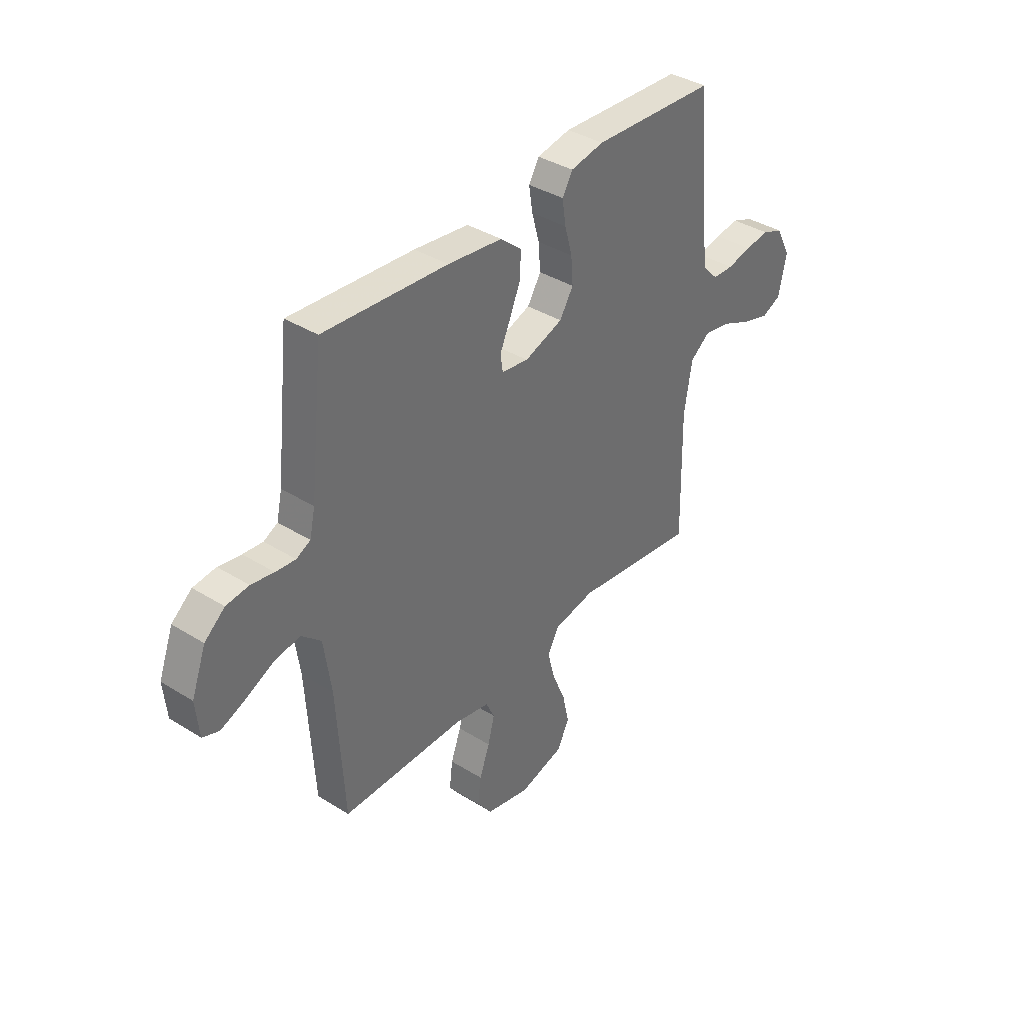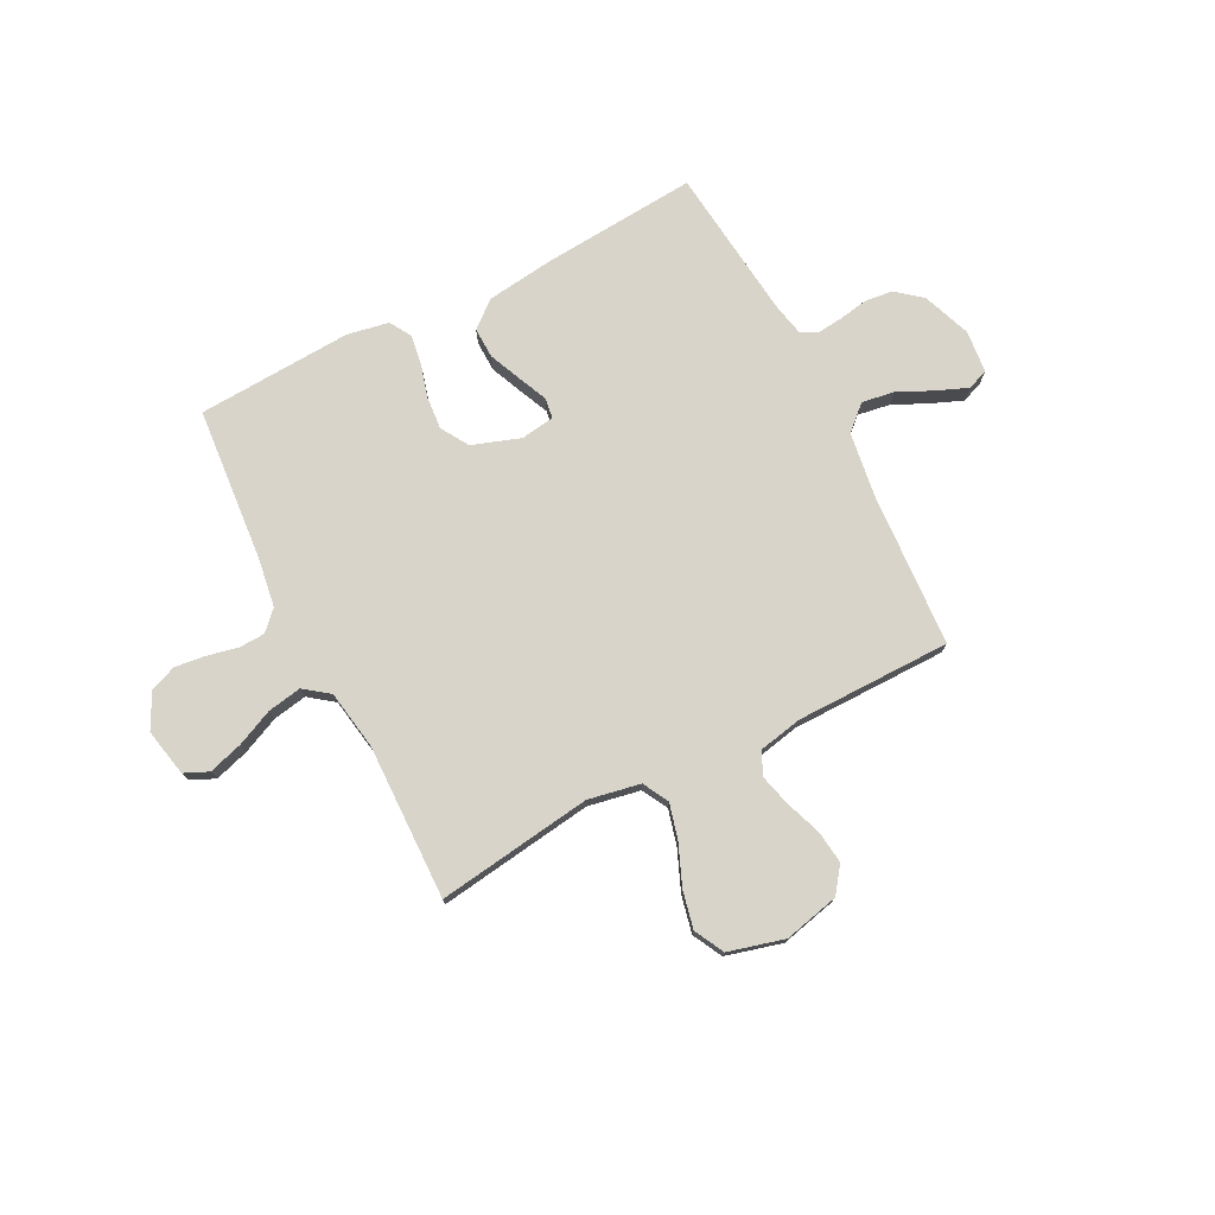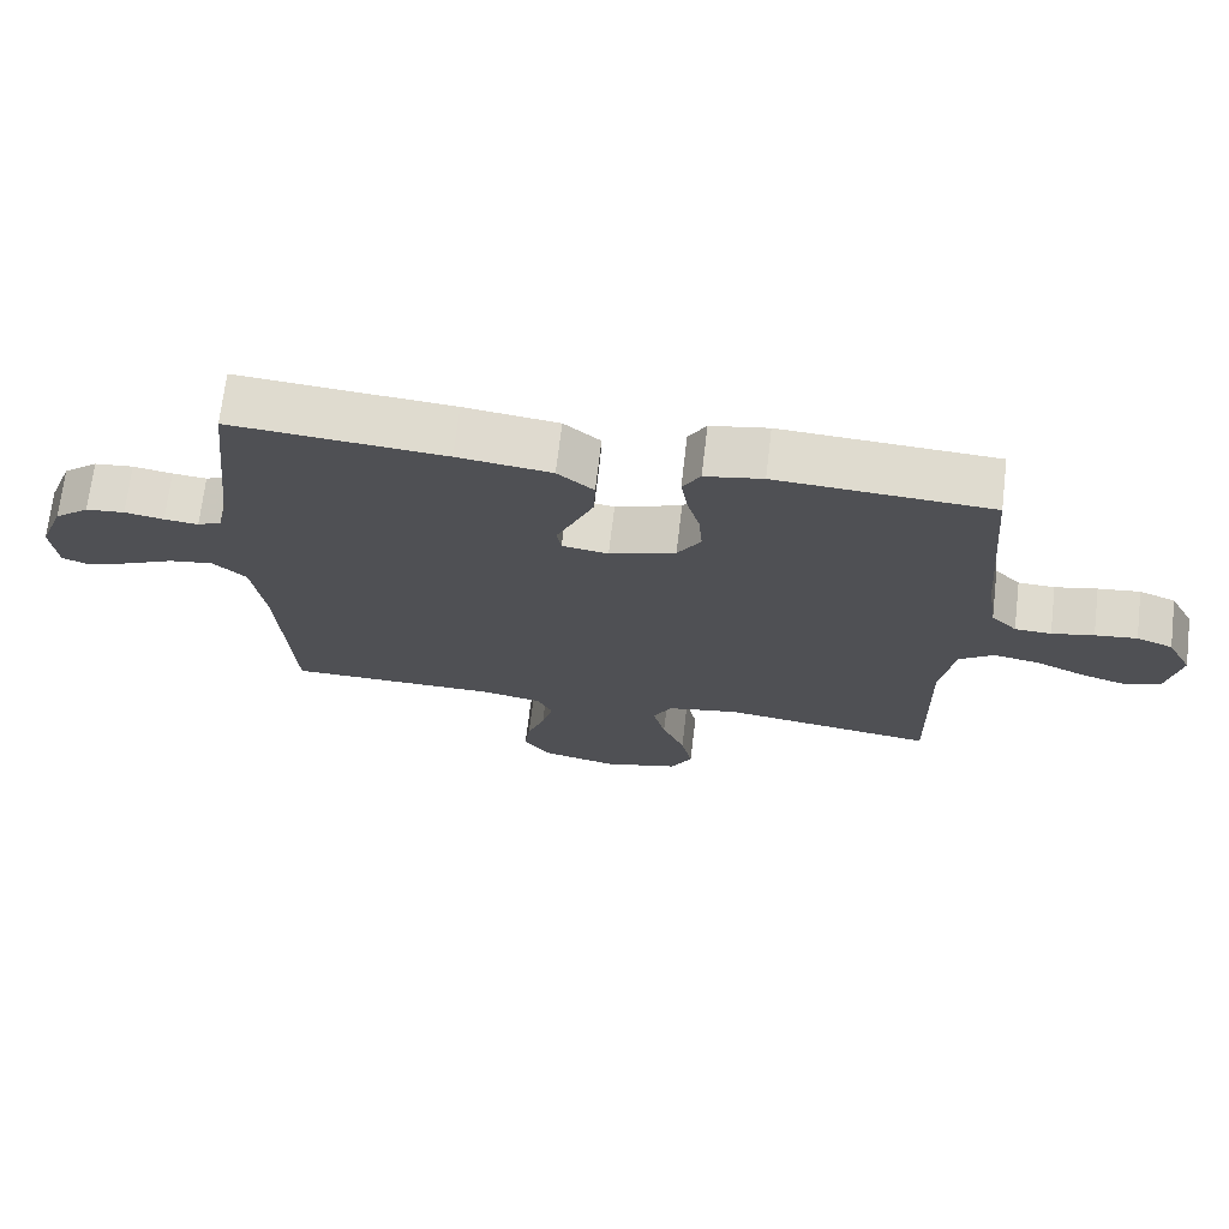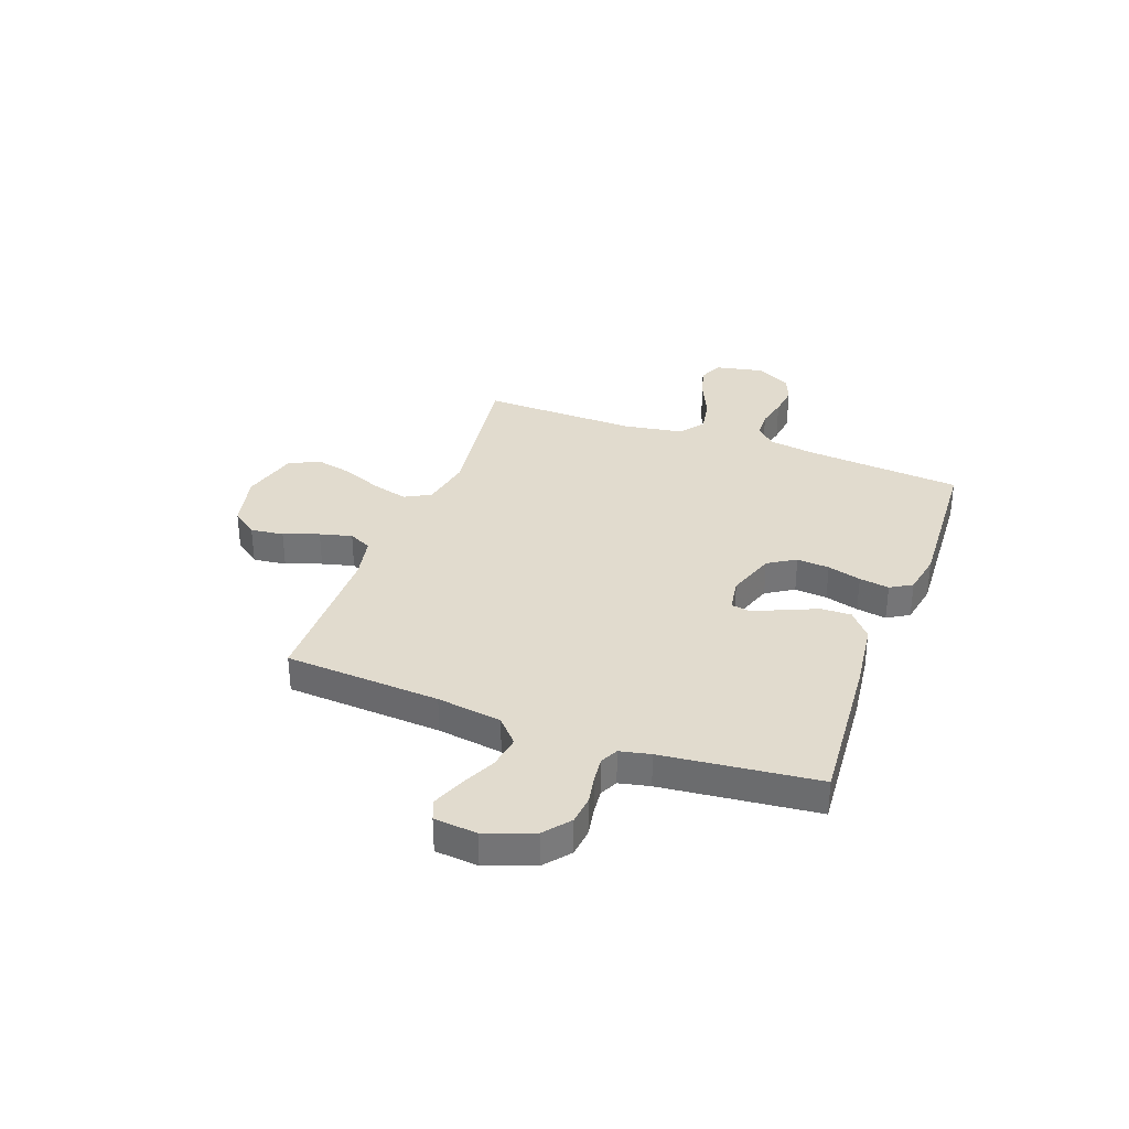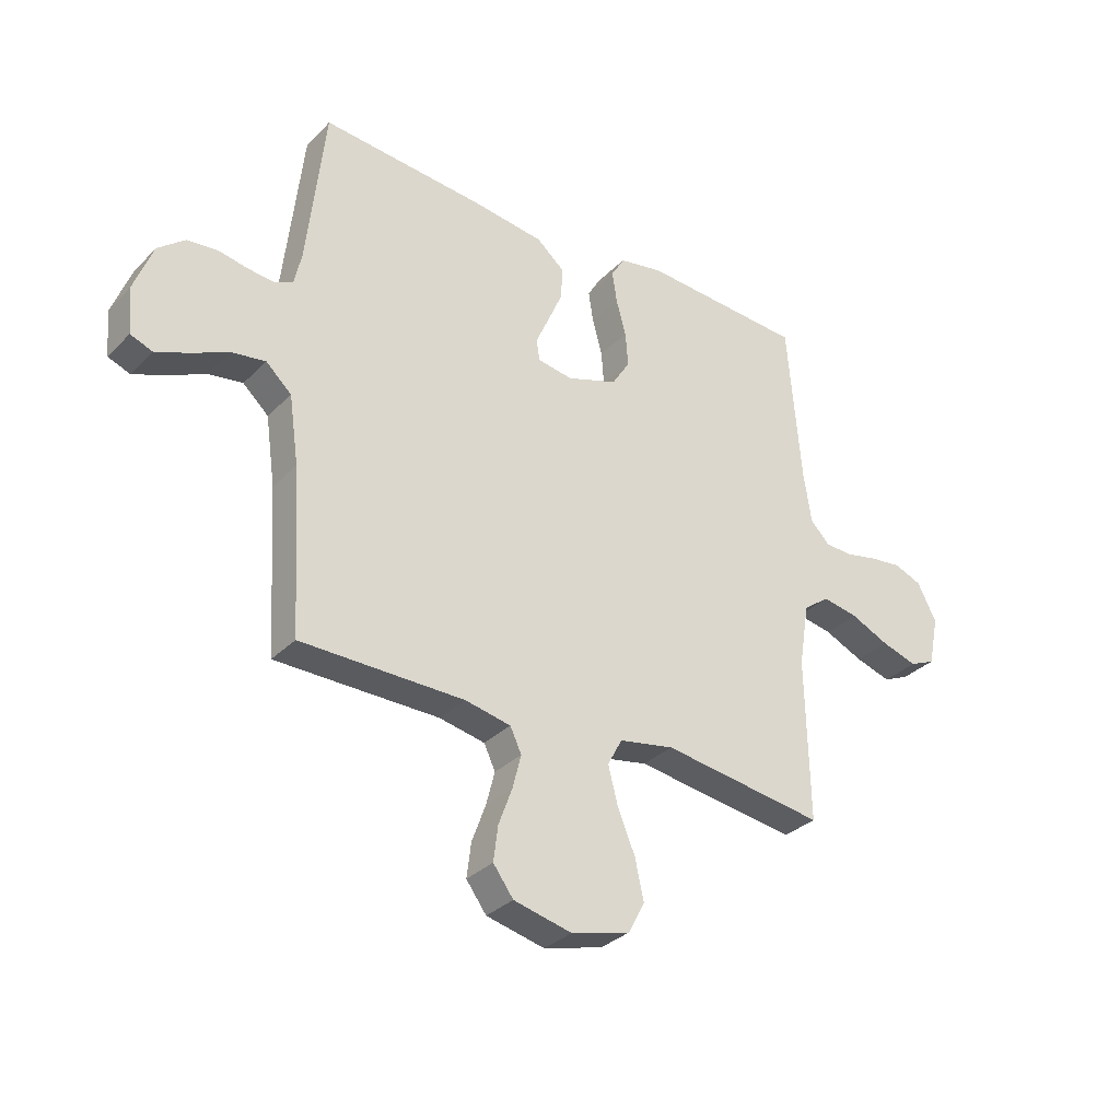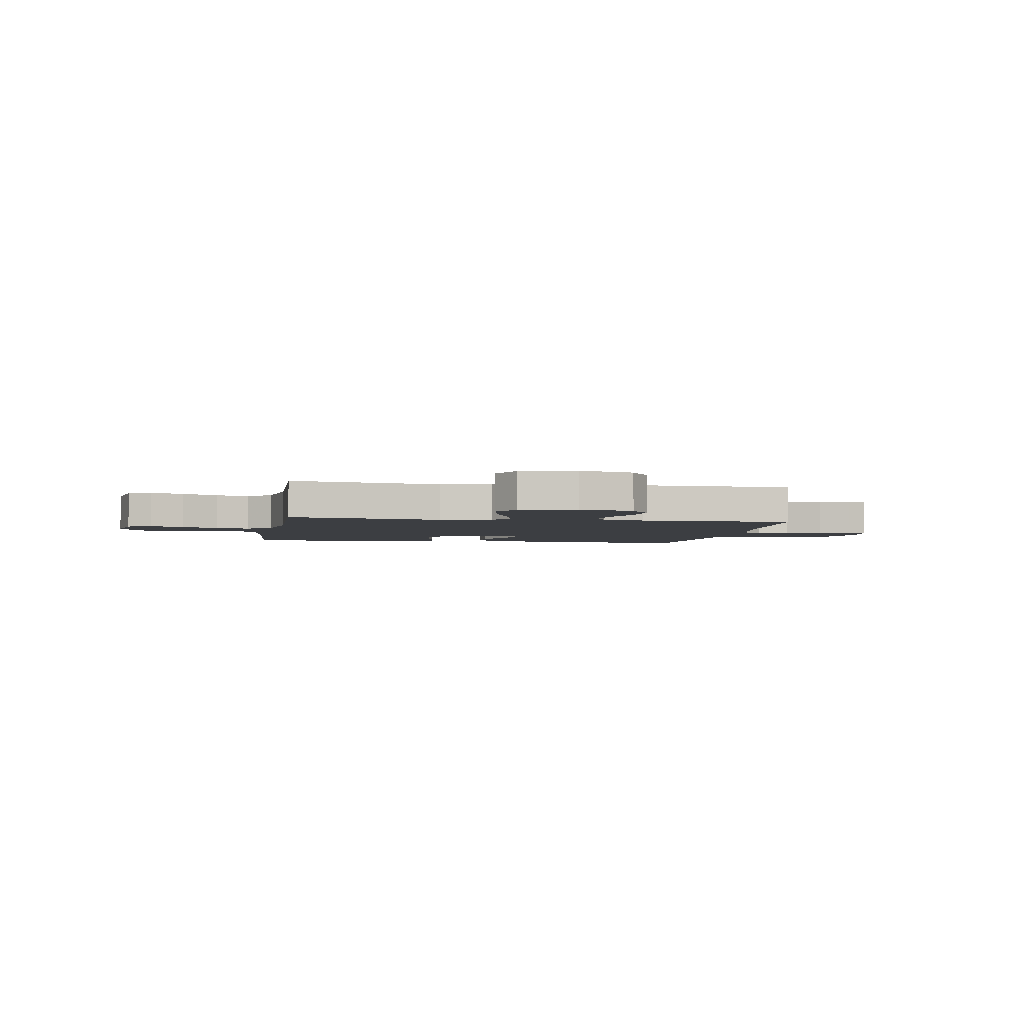
<metadata>
{"format":"obj","ext":"obj","renderer":"f3d","projection":"perspective","resolution":1024,"background":"white","views":[{"elev":38.0,"azim":-51.6,"up":"+Z"},{"elev":75.6,"azim":152.9,"up":"+Y"},{"elev":70.5,"azim":6.8,"up":"+Z"},{"elev":33.8,"azim":-69.7,"up":"+Y"},{"elev":-32.1,"azim":-36.3,"up":"+Z"},{"elev":-3.4,"azim":170.1,"up":"+Y"}]}
</metadata>
<code>
v -0.5 0.07 -0.5
v -0.518 0.07 -0.2
v -0.536 0.07 -0.075
v -0.583 0.07 -0.032
v -0.646 0.07 -0.042
v -0.714 0.07 -0.074
v -0.774 0.07 -0.098
v -0.814 0.07 -0.083
v -0.822 0.07 0
v -0.787 0.07 0.093
v -0.738 0.07 0.133
v -0.683 0.07 0.139
v -0.628 0.07 0.129
v -0.58 0.07 0.124
v -0.546 0.07 0.141
v -0.533 0.07 0.2
v -0.5 0.07 0.5
v -0.2 0.07 0.476
v -0.068 0.07 0.459
v -0.017 0.07 0.416
v -0.019 0.07 0.357
v -0.046 0.07 0.294
v -0.071 0.07 0.238
v -0.065 0.07 0.199
v 0 0.07 0.189
v 0.093 0.07 0.221
v 0.126 0.07 0.274
v 0.121 0.07 0.337
v 0.103 0.07 0.402
v 0.094 0.07 0.46
v 0.119 0.07 0.502
v 0.2 0.07 0.517
v 0.5 0.07 0.5
v 0.525 0.07 0.2
v 0.539 0.07 0.107
v 0.575 0.07 0.07
v 0.626 0.07 0.068
v 0.685 0.07 0.081
v 0.744 0.07 0.088
v 0.795 0.07 0.068
v 0.83 0.07 0
v 0.811 0.07 -0.092
v 0.764 0.07 -0.113
v 0.698 0.07 -0.093
v 0.627 0.07 -0.061
v 0.561 0.07 -0.049
v 0.513 0.07 -0.085
v 0.494 0.07 -0.2
v 0.5 0.07 -0.5
v 0.2 0.07 -0.458
v 0.099 0.07 -0.477
v 0.072 0.07 -0.527
v 0.09 0.07 -0.596
v 0.122 0.07 -0.673
v 0.138 0.07 -0.746
v 0.108 0.07 -0.803
v 0 0.07 -0.832
v -0.107 0.07 -0.807
v -0.144 0.07 -0.757
v -0.136 0.07 -0.693
v -0.111 0.07 -0.625
v -0.095 0.07 -0.563
v -0.116 0.07 -0.519
v -0.2 0.07 -0.502
v -0.5 0 -0.5
v -0.518 0 -0.2
v -0.536 0 -0.075
v -0.583 0 -0.032
v -0.646 0 -0.042
v -0.714 0 -0.074
v -0.774 0 -0.098
v -0.814 0 -0.083
v -0.822 0 0
v -0.787 0 0.093
v -0.738 0 0.133
v -0.683 0 0.139
v -0.628 0 0.129
v -0.58 0 0.124
v -0.546 0 0.141
v -0.533 0 0.2
v -0.5 0 0.5
v -0.2 0 0.476
v -0.068 0 0.459
v -0.017 0 0.416
v -0.019 0 0.357
v -0.046 0 0.294
v -0.071 0 0.238
v -0.065 0 0.199
v 0 0 0.189
v 0.093 0 0.221
v 0.126 0 0.274
v 0.121 0 0.337
v 0.103 0 0.402
v 0.094 0 0.46
v 0.119 0 0.502
v 0.2 0 0.517
v 0.5 0 0.5
v 0.525 0 0.2
v 0.539 0 0.107
v 0.575 0 0.07
v 0.626 0 0.068
v 0.685 0 0.081
v 0.744 0 0.088
v 0.795 0 0.068
v 0.83 0 0
v 0.811 0 -0.092
v 0.764 0 -0.113
v 0.698 0 -0.093
v 0.627 0 -0.061
v 0.561 0 -0.049
v 0.513 0 -0.085
v 0.494 0 -0.2
v 0.5 0 -0.5
v 0.2 0 -0.458
v 0.099 0 -0.477
v 0.072 0 -0.527
v 0.09 0 -0.596
v 0.122 0 -0.673
v 0.138 0 -0.746
v 0.108 0 -0.803
v 0 0 -0.832
v -0.107 0 -0.807
v -0.144 0 -0.757
v -0.136 0 -0.693
v -0.111 0 -0.625
v -0.095 0 -0.563
v -0.116 0 -0.519
v -0.2 0 -0.502
f 59 60 61
f 58 59 61
f 57 58 61
f 56 57 61
f 55 56 61
f 54 55 61
f 53 54 61
f 52 53 61 62
f 51 52 62 63
f 48 49 50
f 47 48 50 51
f 43 44 45
f 42 43 45
f 41 42 45
f 40 41 45
f 39 40 45
f 38 39 45
f 37 38 45
f 36 37 45 46
f 35 36 46 47
f 32 33 34
f 31 32 34
f 30 31 34
f 29 30 34
f 28 29 34
f 34 35 47
f 28 34 47
f 27 28 47
f 21 22 23
f 20 21 23
f 19 20 23
f 18 19 23
f 17 18 23
f 16 17 23
f 15 16 23 24
f 14 15 24 25
f 11 12 13
f 10 11 13
f 9 10 13
f 8 9 13
f 7 8 13
f 6 7 13
f 5 6 13
f 4 5 13 14
f 3 4 14 25
f 64 1 2
f 3 25 26
f 2 3 26
f 64 2 26
f 51 63 64
f 47 51 64
f 27 47 64
f 26 27 64
f 125 124 123
f 125 123 122
f 125 122 121
f 125 121 120
f 125 120 119
f 125 119 118
f 125 118 117
f 126 125 117 116
f 127 126 116 115
f 114 113 112
f 115 114 112 111
f 109 108 107
f 109 107 106
f 109 106 105
f 109 105 104
f 109 104 103
f 109 103 102
f 109 102 101
f 110 109 101 100
f 111 110 100 99
f 98 97 96
f 98 96 95
f 98 95 94
f 98 94 93
f 98 93 92
f 111 99 98
f 111 98 92
f 111 92 91
f 87 86 85
f 87 85 84
f 87 84 83
f 87 83 82
f 87 82 81
f 87 81 80
f 88 87 80 79
f 89 88 79 78
f 77 76 75
f 77 75 74
f 77 74 73
f 77 73 72
f 77 72 71
f 77 71 70
f 77 70 69
f 78 77 69 68
f 89 78 68 67
f 66 65 128
f 90 89 67
f 90 67 66
f 90 66 128
f 128 127 115
f 128 115 111
f 128 111 91
f 128 91 90
f 1 65 66 2
f 2 66 67 3
f 3 67 68 4
f 4 68 69 5
f 5 69 70 6
f 6 70 71 7
f 7 71 72 8
f 8 72 73 9
f 9 73 74 10
f 10 74 75 11
f 11 75 76 12
f 12 76 77 13
f 13 77 78 14
f 14 78 79 15
f 15 79 80 16
f 16 80 81 17
f 17 81 82 18
f 18 82 83 19
f 19 83 84 20
f 20 84 85 21
f 21 85 86 22
f 22 86 87 23
f 23 87 88 24
f 24 88 89 25
f 25 89 90 26
f 26 90 91 27
f 27 91 92 28
f 28 92 93 29
f 29 93 94 30
f 30 94 95 31
f 31 95 96 32
f 32 96 97 33
f 33 97 98 34
f 34 98 99 35
f 35 99 100 36
f 36 100 101 37
f 37 101 102 38
f 38 102 103 39
f 39 103 104 40
f 40 104 105 41
f 41 105 106 42
f 42 106 107 43
f 43 107 108 44
f 44 108 109 45
f 45 109 110 46
f 46 110 111 47
f 47 111 112 48
f 48 112 113 49
f 49 113 114 50
f 50 114 115 51
f 51 115 116 52
f 52 116 117 53
f 53 117 118 54
f 54 118 119 55
f 55 119 120 56
f 56 120 121 57
f 57 121 122 58
f 58 122 123 59
f 59 123 124 60
f 60 124 125 61
f 61 125 126 62
f 62 126 127 63
f 63 127 128 64
f 64 128 65 1

</code>
